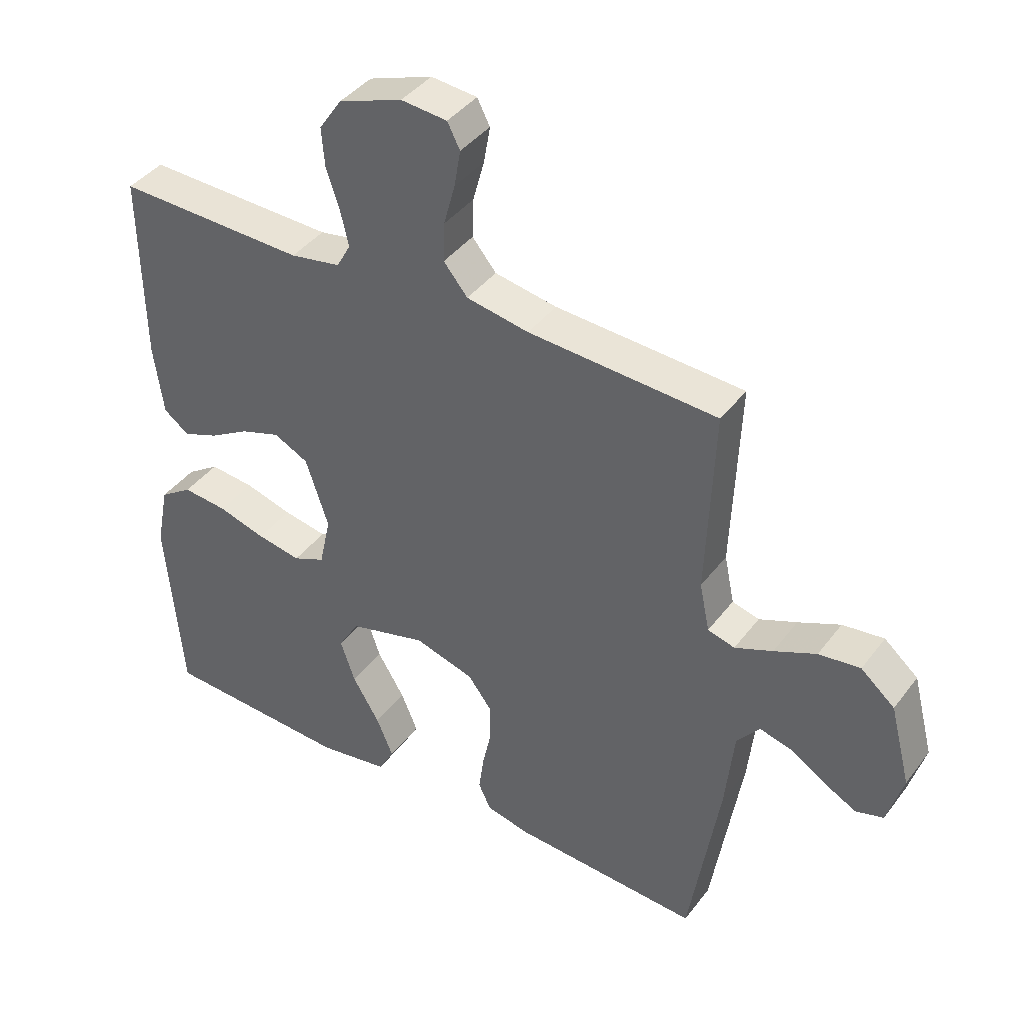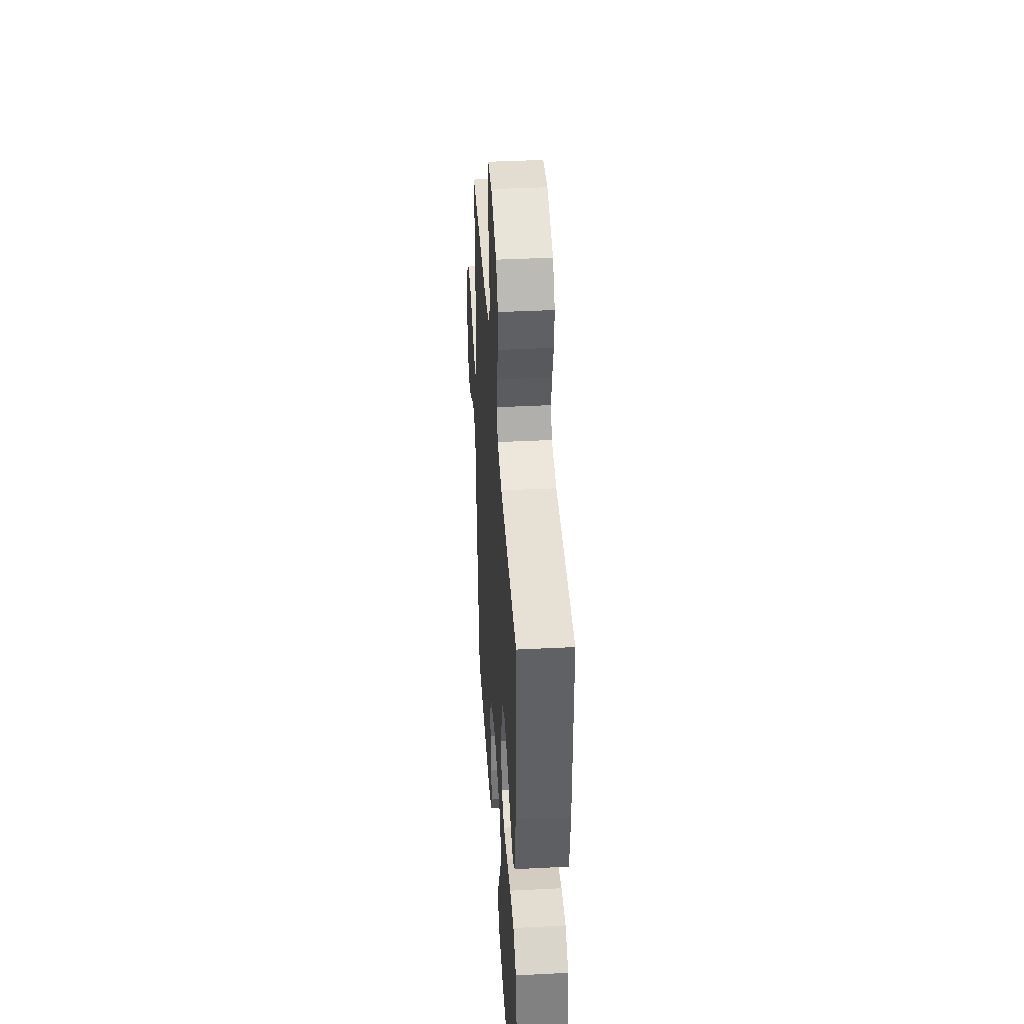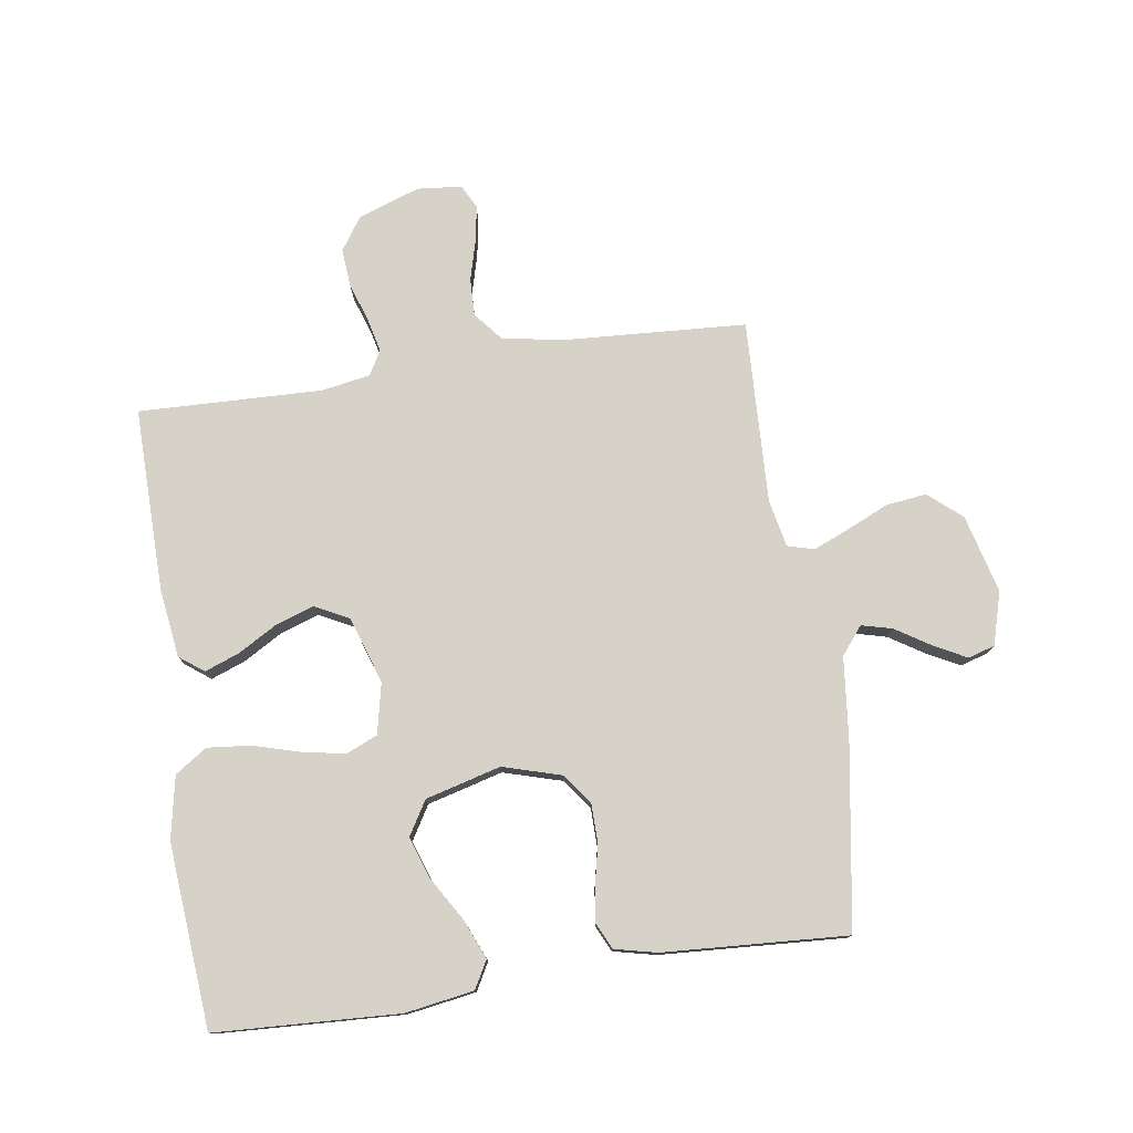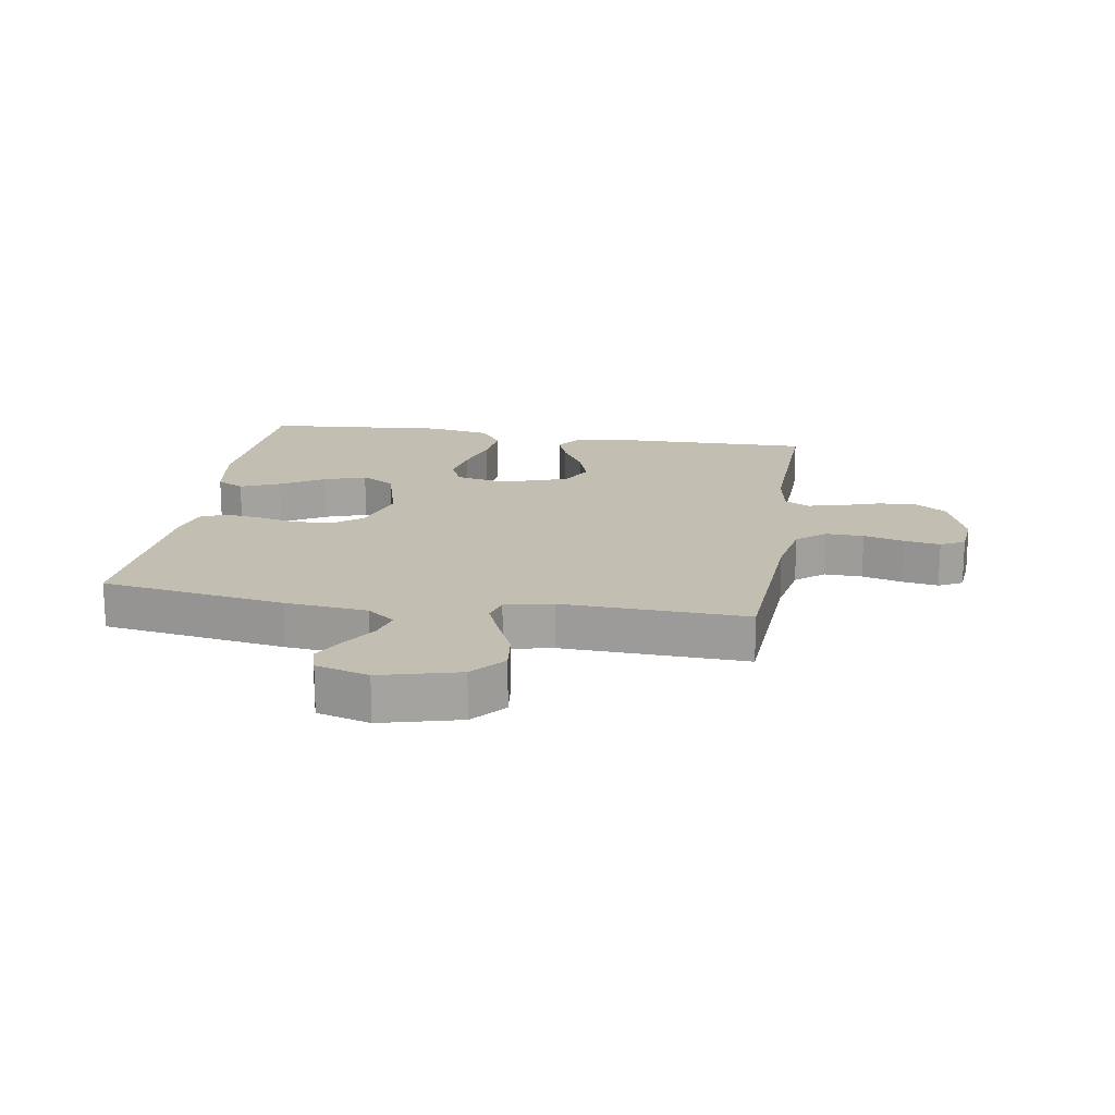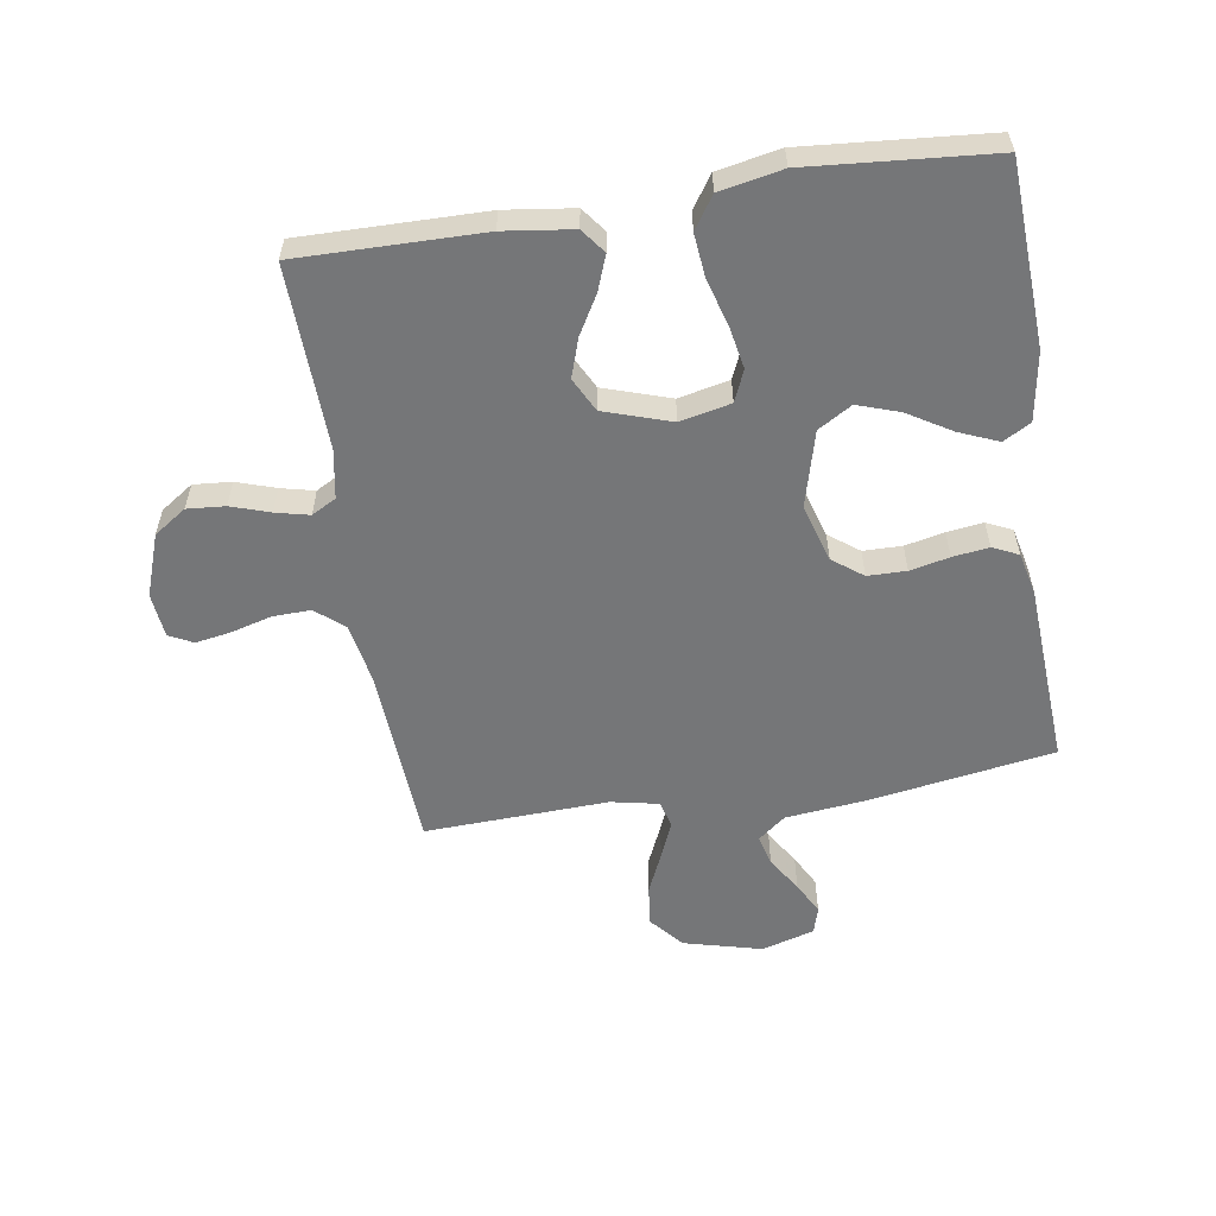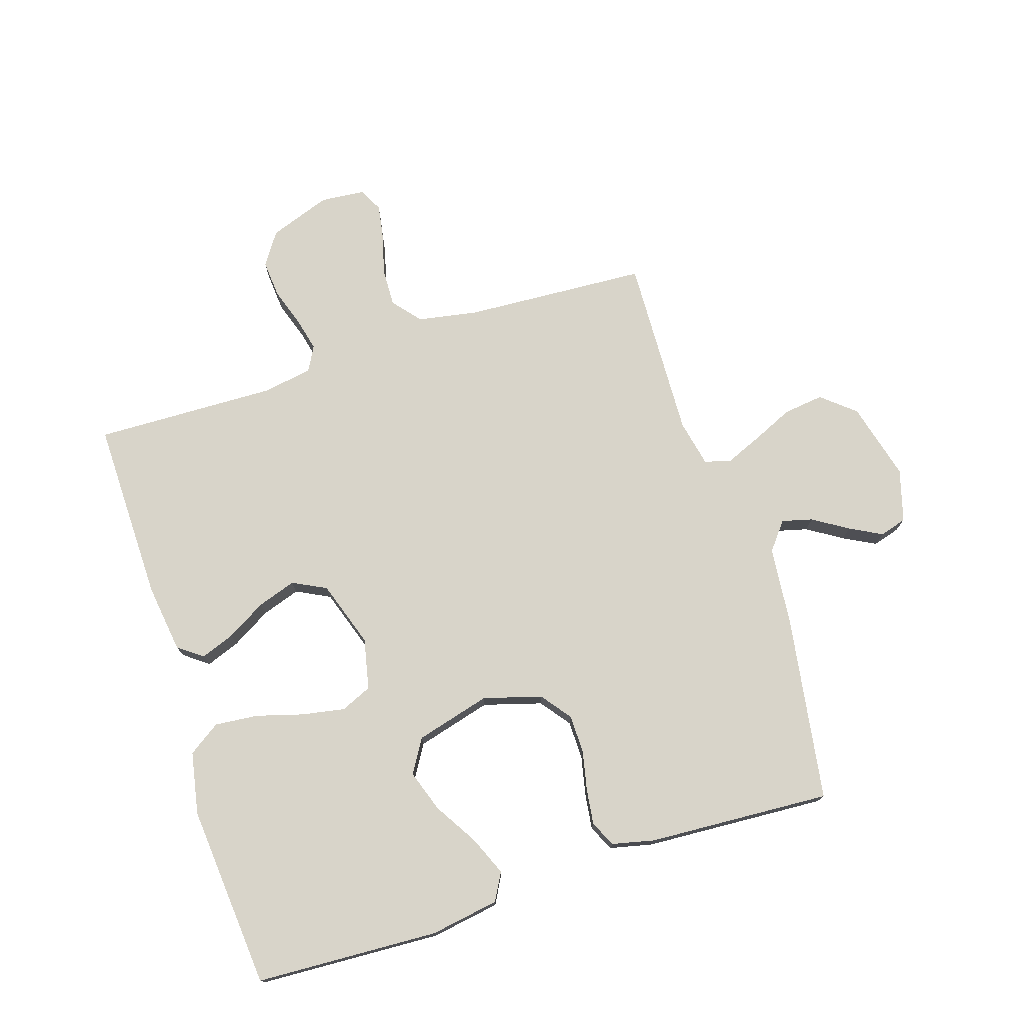
<metadata>
{"format":"obj","ext":"obj","renderer":"f3d","projection":"perspective","resolution":1024,"background":"white","views":[{"elev":40.6,"azim":-146.6,"up":"+Z"},{"elev":40.9,"azim":86.5,"up":"+Z"},{"elev":77.4,"azim":171.5,"up":"+Y"},{"elev":17.5,"azim":-80.9,"up":"+Y"},{"elev":-56.8,"azim":99.0,"up":"+Y"},{"elev":75.1,"azim":162.1,"up":"+Y"}]}
</metadata>
<code>
v 0.5 0.07 0.5
v 0.496 0.07 0.2
v 0.481 0.07 0.088
v 0.441 0.07 0.058
v 0.385 0.07 0.079
v 0.321 0.07 0.116
v 0.258 0.07 0.137
v 0.203 0.07 0.109
v 0.167 0.07 0
v 0.185 0.07 -0.083
v 0.236 0.07 -0.105
v 0.306 0.07 -0.092
v 0.382 0.07 -0.07
v 0.453 0.07 -0.063
v 0.505 0.07 -0.098
v 0.525 0.07 -0.2
v 0.5 0.07 -0.5
v 0.2 0.07 -0.515
v 0.088 0.07 -0.497
v 0.063 0.07 -0.452
v 0.09 0.07 -0.388
v 0.133 0.07 -0.317
v 0.156 0.07 -0.249
v 0.123 0.07 -0.194
v 0 0.07 -0.161
v -0.095 0.07 -0.189
v -0.132 0.07 -0.238
v -0.133 0.07 -0.301
v -0.119 0.07 -0.365
v -0.111 0.07 -0.424
v -0.131 0.07 -0.466
v -0.2 0.07 -0.482
v -0.5 0.07 -0.5
v -0.548 0.07 -0.2
v -0.562 0.07 -0.067
v -0.598 0.07 -0.022
v -0.648 0.07 -0.035
v -0.705 0.07 -0.071
v -0.758 0.07 -0.099
v -0.802 0.07 -0.086
v -0.827 0.07 0
v -0.794 0.07 0.128
v -0.74 0.07 0.174
v -0.674 0.07 0.166
v -0.607 0.07 0.136
v -0.547 0.07 0.111
v -0.504 0.07 0.123
v -0.488 0.07 0.2
v -0.5 0.07 0.5
v -0.2 0.07 0.518
v -0.101 0.07 0.536
v -0.063 0.07 0.582
v -0.065 0.07 0.644
v -0.083 0.07 0.71
v -0.093 0.07 0.768
v -0.073 0.07 0.807
v 0 0.07 0.814
v 0.101 0.07 0.778
v 0.137 0.07 0.725
v 0.132 0.07 0.663
v 0.111 0.07 0.6
v 0.098 0.07 0.545
v 0.12 0.07 0.505
v 0.2 0.07 0.491
v 0.5 0 0.5
v 0.496 0 0.2
v 0.481 0 0.088
v 0.441 0 0.058
v 0.385 0 0.079
v 0.321 0 0.116
v 0.258 0 0.137
v 0.203 0 0.109
v 0.167 0 0
v 0.185 0 -0.083
v 0.236 0 -0.105
v 0.306 0 -0.092
v 0.382 0 -0.07
v 0.453 0 -0.063
v 0.505 0 -0.098
v 0.525 0 -0.2
v 0.5 0 -0.5
v 0.2 0 -0.515
v 0.088 0 -0.497
v 0.063 0 -0.452
v 0.09 0 -0.388
v 0.133 0 -0.317
v 0.156 0 -0.249
v 0.123 0 -0.194
v 0 0 -0.161
v -0.095 0 -0.189
v -0.132 0 -0.238
v -0.133 0 -0.301
v -0.119 0 -0.365
v -0.111 0 -0.424
v -0.131 0 -0.466
v -0.2 0 -0.482
v -0.5 0 -0.5
v -0.548 0 -0.2
v -0.562 0 -0.067
v -0.598 0 -0.022
v -0.648 0 -0.035
v -0.705 0 -0.071
v -0.758 0 -0.099
v -0.802 0 -0.086
v -0.827 0 0
v -0.794 0 0.128
v -0.74 0 0.174
v -0.674 0 0.166
v -0.607 0 0.136
v -0.547 0 0.111
v -0.504 0 0.123
v -0.488 0 0.2
v -0.5 0 0.5
v -0.2 0 0.518
v -0.101 0 0.536
v -0.063 0 0.582
v -0.065 0 0.644
v -0.083 0 0.71
v -0.093 0 0.768
v -0.073 0 0.807
v 0 0 0.814
v 0.101 0 0.778
v 0.137 0 0.725
v 0.132 0 0.663
v 0.111 0 0.6
v 0.098 0 0.545
v 0.12 0 0.505
v 0.2 0 0.491
f 59 60 61
f 58 59 61
f 57 58 61
f 56 57 61
f 55 56 61
f 54 55 61
f 53 54 61
f 52 53 61 62
f 51 52 62 63
f 48 49 50
f 51 63 64
f 50 51 64
f 48 50 64
f 47 48 64
f 43 44 45
f 42 43 45
f 41 42 45
f 40 41 45
f 39 40 45
f 38 39 45
f 37 38 45
f 36 37 45 46
f 35 36 46 47
f 34 35 47
f 33 34 47
f 32 33 47
f 31 32 47
f 30 31 47
f 29 30 47
f 28 29 47
f 20 21 22
f 19 20 22
f 18 19 22
f 17 18 22
f 16 17 22
f 15 16 22
f 14 15 22
f 13 14 22
f 12 13 22
f 11 12 22 23
f 10 11 23 24
f 4 5 6
f 3 4 6
f 2 3 6
f 1 2 6
f 64 1 6
f 64 6 7
f 47 64 7 8
f 27 28 47
f 26 27 47
f 47 8 9
f 26 47 9
f 25 26 9
f 9 10 24 25
f 125 124 123
f 125 123 122
f 125 122 121
f 125 121 120
f 125 120 119
f 125 119 118
f 125 118 117
f 126 125 117 116
f 127 126 116 115
f 114 113 112
f 128 127 115
f 128 115 114
f 128 114 112
f 128 112 111
f 109 108 107
f 109 107 106
f 109 106 105
f 109 105 104
f 109 104 103
f 109 103 102
f 109 102 101
f 110 109 101 100
f 111 110 100 99
f 111 99 98
f 111 98 97
f 111 97 96
f 111 96 95
f 111 95 94
f 111 94 93
f 111 93 92
f 86 85 84
f 86 84 83
f 86 83 82
f 86 82 81
f 86 81 80
f 86 80 79
f 86 79 78
f 86 78 77
f 86 77 76
f 87 86 76 75
f 88 87 75 74
f 70 69 68
f 70 68 67
f 70 67 66
f 70 66 65
f 70 65 128
f 71 70 128
f 72 71 128 111
f 111 92 91
f 111 91 90
f 73 72 111
f 73 111 90
f 73 90 89
f 89 88 74 73
f 1 65 66 2
f 2 66 67 3
f 3 67 68 4
f 4 68 69 5
f 5 69 70 6
f 6 70 71 7
f 7 71 72 8
f 8 72 73 9
f 9 73 74 10
f 10 74 75 11
f 11 75 76 12
f 12 76 77 13
f 13 77 78 14
f 14 78 79 15
f 15 79 80 16
f 16 80 81 17
f 17 81 82 18
f 18 82 83 19
f 19 83 84 20
f 20 84 85 21
f 21 85 86 22
f 22 86 87 23
f 23 87 88 24
f 24 88 89 25
f 25 89 90 26
f 26 90 91 27
f 27 91 92 28
f 28 92 93 29
f 29 93 94 30
f 30 94 95 31
f 31 95 96 32
f 32 96 97 33
f 33 97 98 34
f 34 98 99 35
f 35 99 100 36
f 36 100 101 37
f 37 101 102 38
f 38 102 103 39
f 39 103 104 40
f 40 104 105 41
f 41 105 106 42
f 42 106 107 43
f 43 107 108 44
f 44 108 109 45
f 45 109 110 46
f 46 110 111 47
f 47 111 112 48
f 48 112 113 49
f 49 113 114 50
f 50 114 115 51
f 51 115 116 52
f 52 116 117 53
f 53 117 118 54
f 54 118 119 55
f 55 119 120 56
f 56 120 121 57
f 57 121 122 58
f 58 122 123 59
f 59 123 124 60
f 60 124 125 61
f 61 125 126 62
f 62 126 127 63
f 63 127 128 64
f 64 128 65 1

</code>
